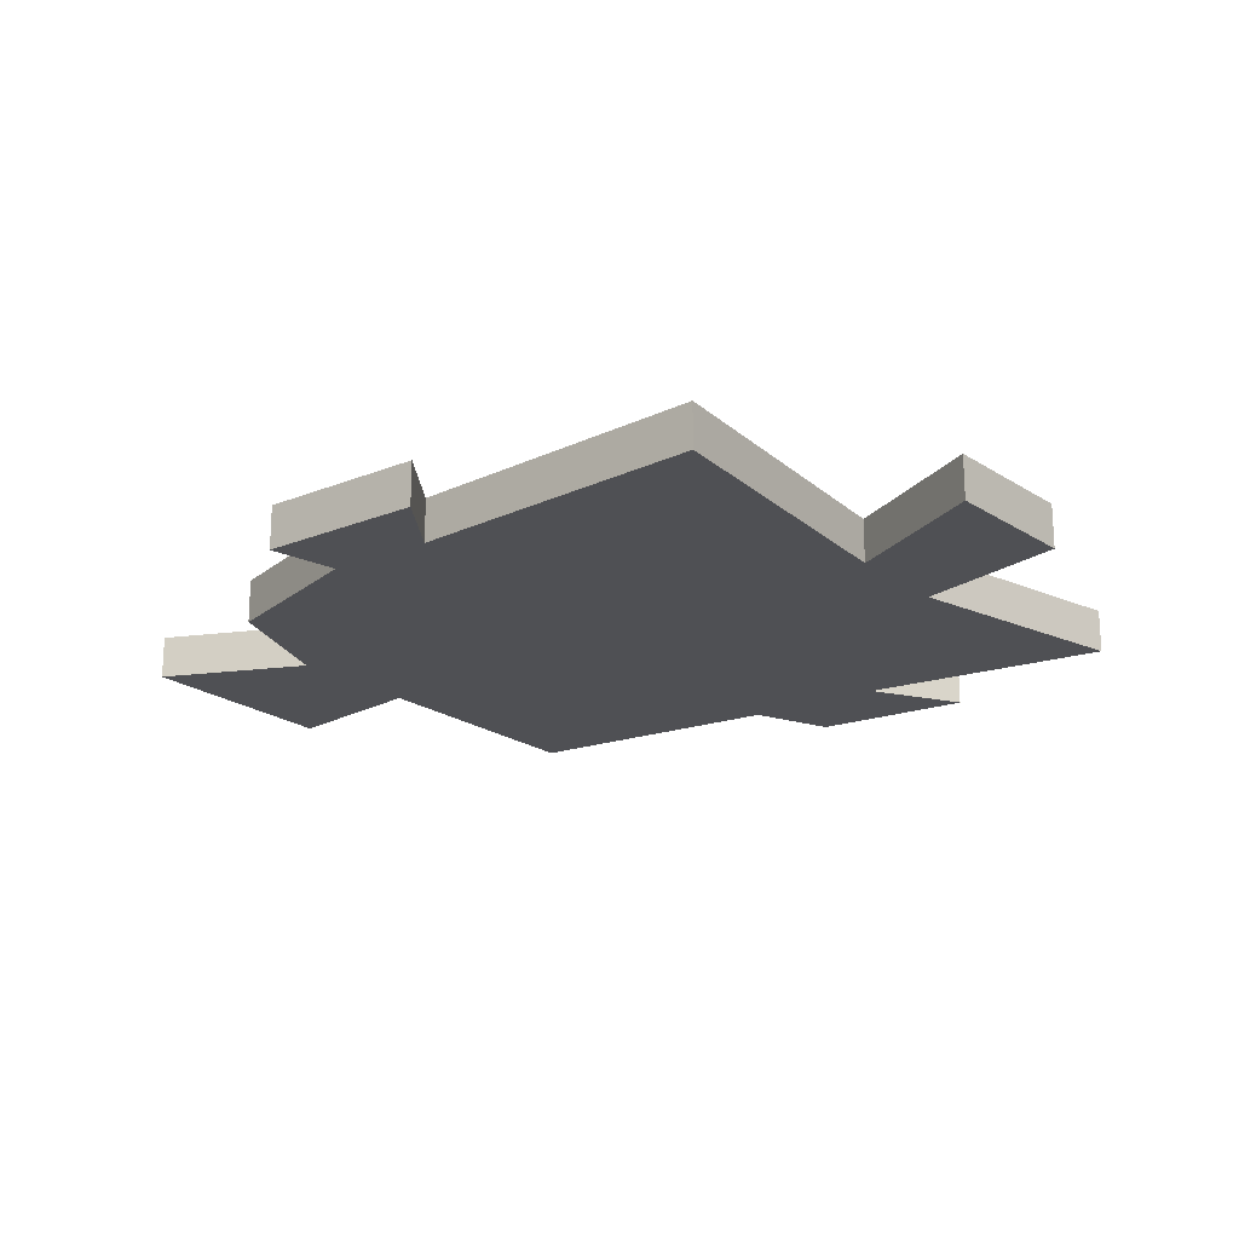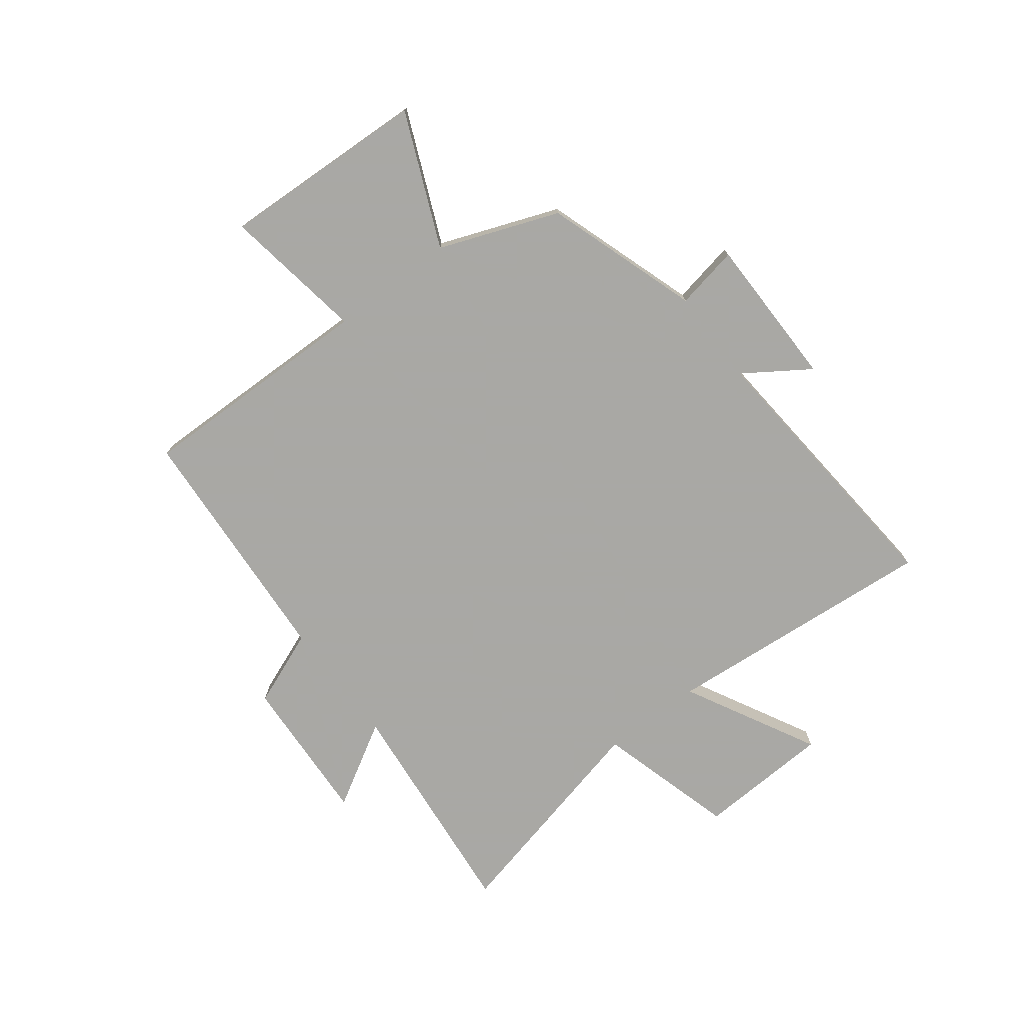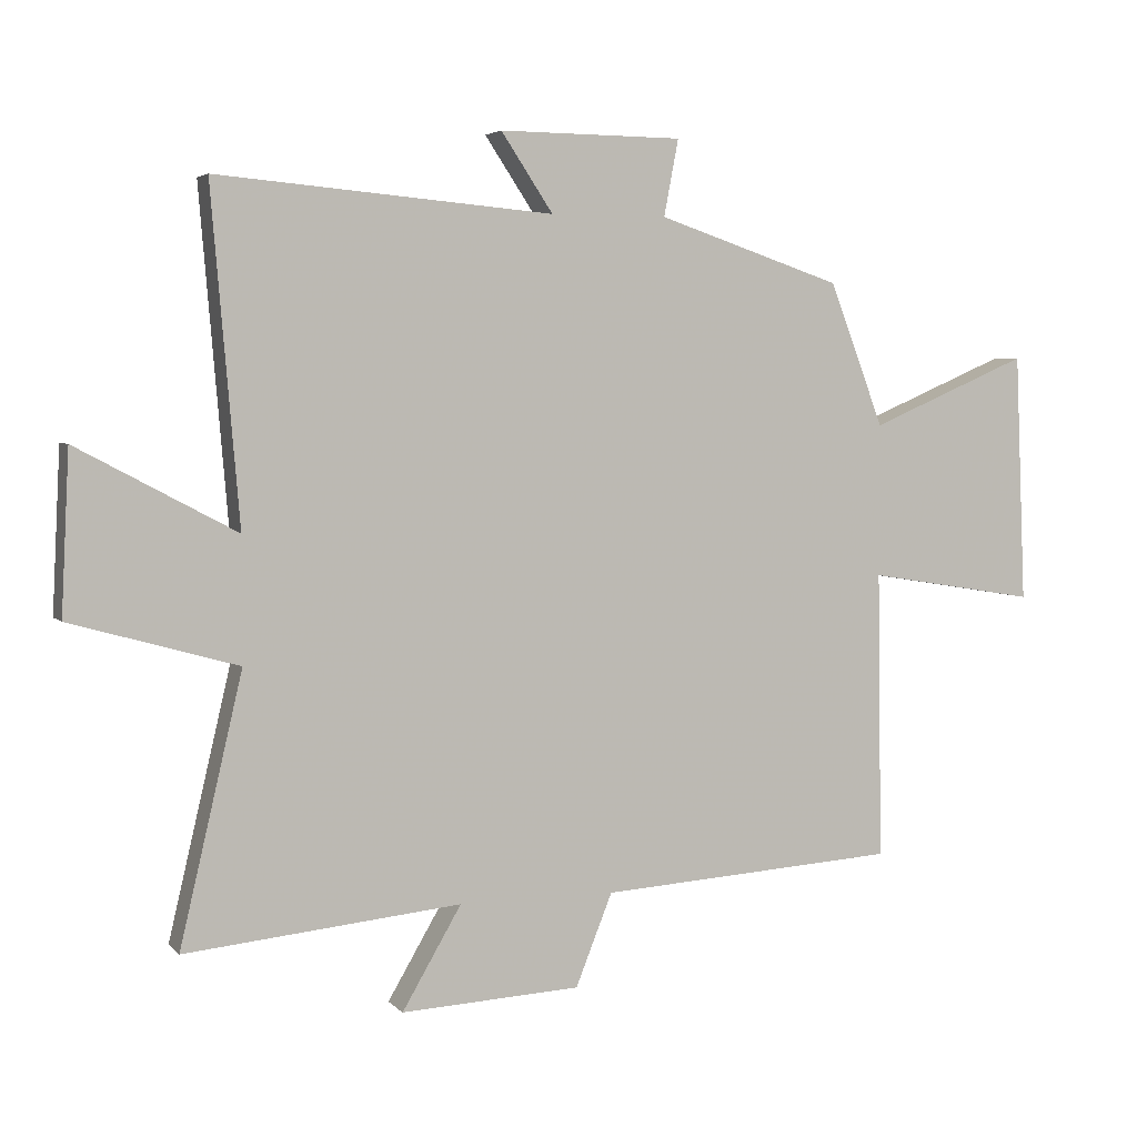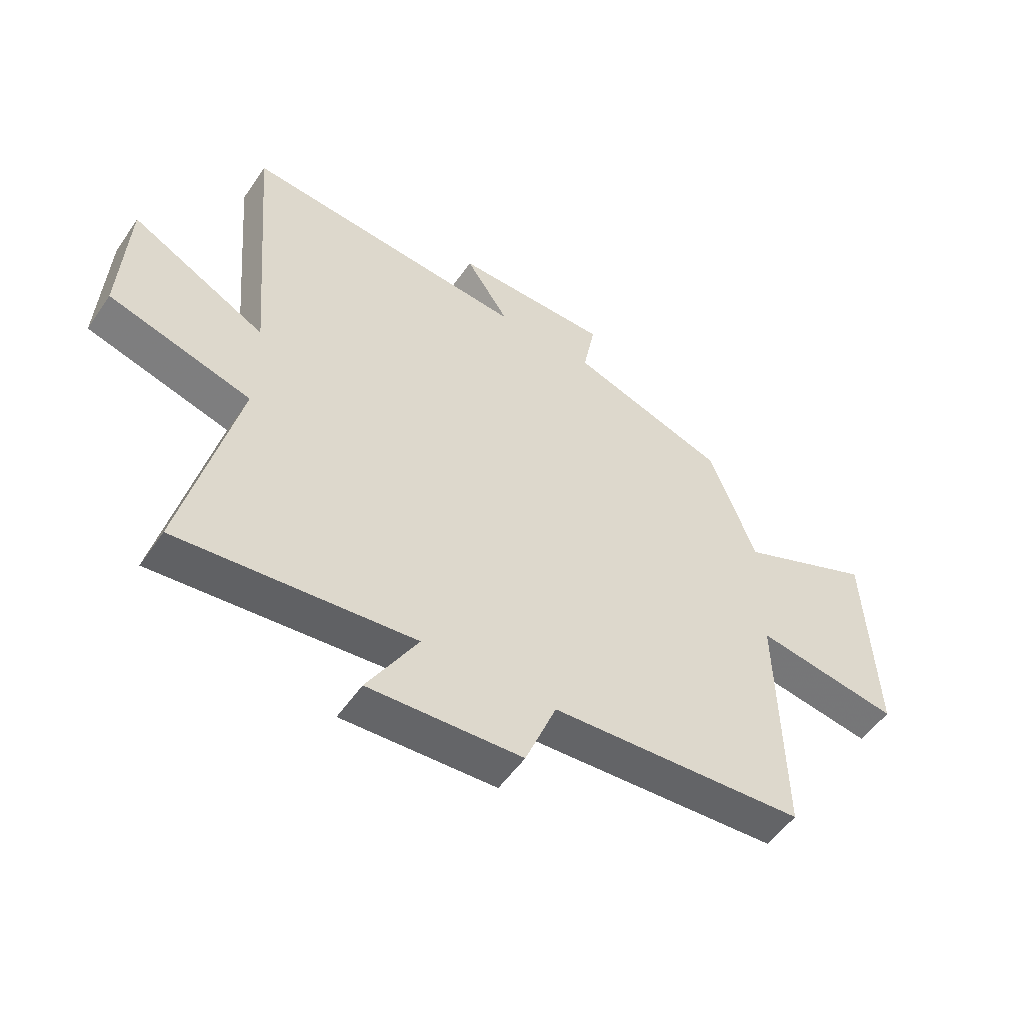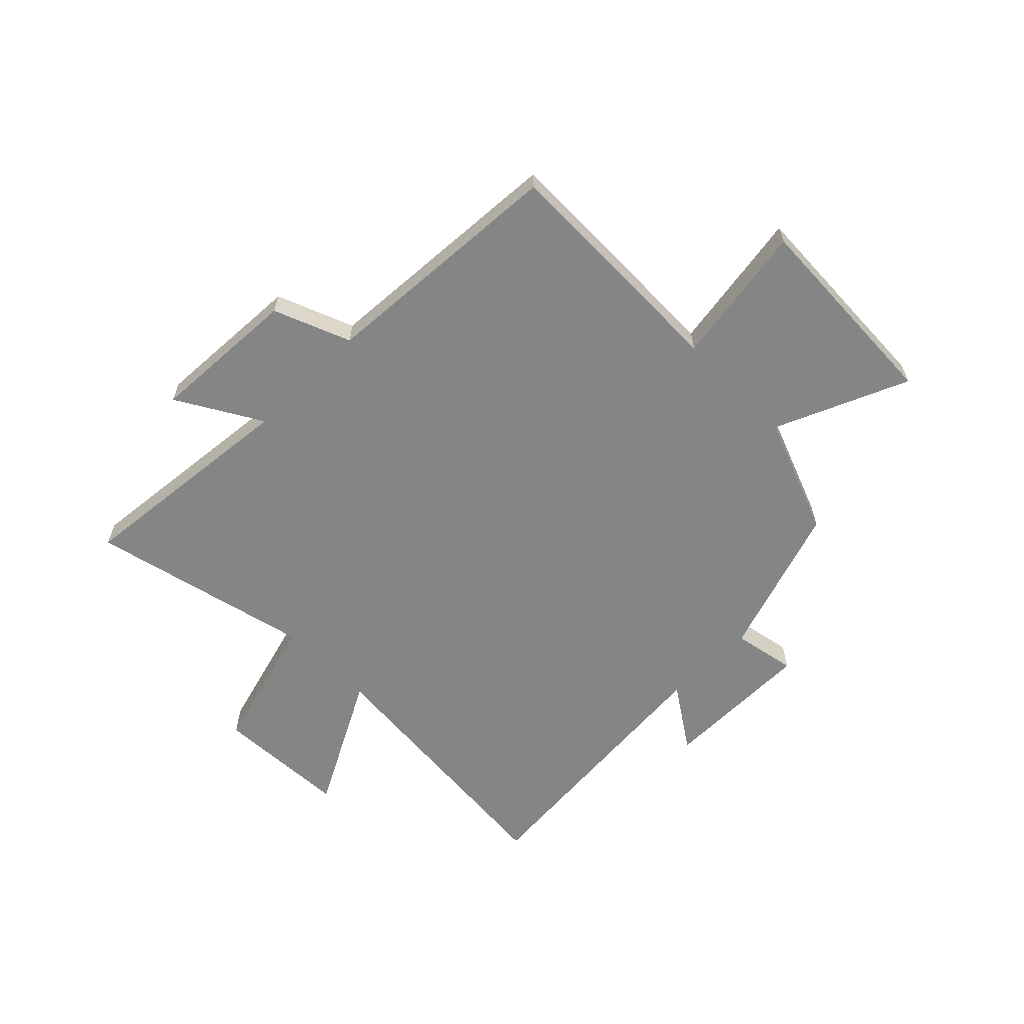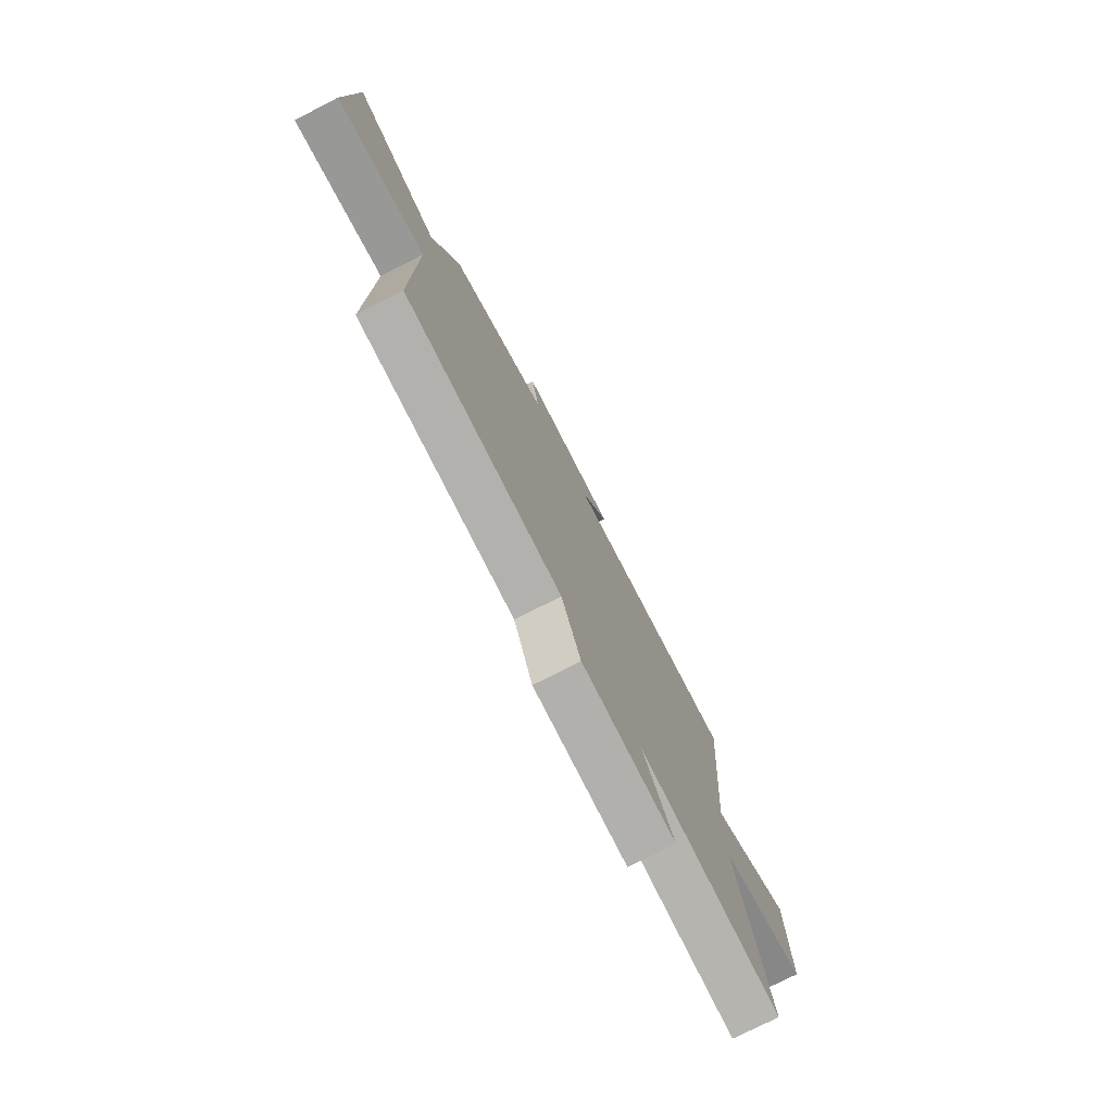
<metadata>
{"format":"obj","ext":"obj","renderer":"f3d","projection":"perspective","resolution":1024,"background":"white","views":[{"elev":-19.2,"azim":37.1,"up":"+Y"},{"elev":-75.0,"azim":-52.7,"up":"+Y"},{"elev":4.0,"azim":158.9,"up":"+Z"},{"elev":-53.0,"azim":146.3,"up":"+Z"},{"elev":-61.6,"azim":-135.2,"up":"+Y"},{"elev":-76.2,"azim":-63.0,"up":"+Z"}]}
</metadata>
<code>
v 0.542 0.07 0.543
v 0.5 0.07 0.046
v 0.739 0.07 0.173
v 0.751 0.07 -0.069
v 0.5 0.07 -0.14
v 0.594 0.07 -0.541
v 0.179 0.07 -0.5
v 0.268 0.07 -0.652
v -0.002 0.07 -0.638
v -0.057 0.07 -0.5
v -0.507 0.07 -0.471
v -0.5 0.07 -0.038
v -0.756 0.07 -0.079
v -0.74 0.07 0.295
v -0.5 0.07 0.192
v -0.418 0.07 0.407
v -0.14 0.07 0.5
v -0.162 0.07 0.615
v 0.114 0.07 0.617
v 0.036 0.07 0.5
v 0.542 0 0.543
v 0.5 0 0.046
v 0.739 0 0.173
v 0.751 0 -0.069
v 0.5 0 -0.14
v 0.594 0 -0.541
v 0.179 0 -0.5
v 0.268 0 -0.652
v -0.002 0 -0.638
v -0.057 0 -0.5
v -0.507 0 -0.471
v -0.5 0 -0.038
v -0.756 0 -0.079
v -0.74 0 0.295
v -0.5 0 0.192
v -0.418 0 0.407
v -0.14 0 0.5
v -0.162 0 0.615
v 0.114 0 0.617
v 0.036 0 0.5
f 17 18 19 20
f 15 16 17 20
f 15 20 1 2
f 12 13 14 15
f 12 15 2
f 10 11 12 2
f 7 8 9 10
f 7 10 2 3
f 5 6 7
f 5 7 3
f 3 4 5
f 40 39 38 37
f 40 37 36 35
f 22 21 40 35
f 35 34 33 32
f 22 35 32
f 22 32 31 30
f 30 29 28 27
f 23 22 30 27
f 27 26 25
f 23 27 25
f 25 24 23
f 1 21 22 2
f 2 22 23 3
f 3 23 24 4
f 4 24 25 5
f 5 25 26 6
f 6 26 27 7
f 7 27 28 8
f 8 28 29 9
f 9 29 30 10
f 10 30 31 11
f 11 31 32 12
f 12 32 33 13
f 13 33 34 14
f 14 34 35 15
f 15 35 36 16
f 16 36 37 17
f 17 37 38 18
f 18 38 39 19
f 19 39 40 20
f 20 40 21 1

</code>
